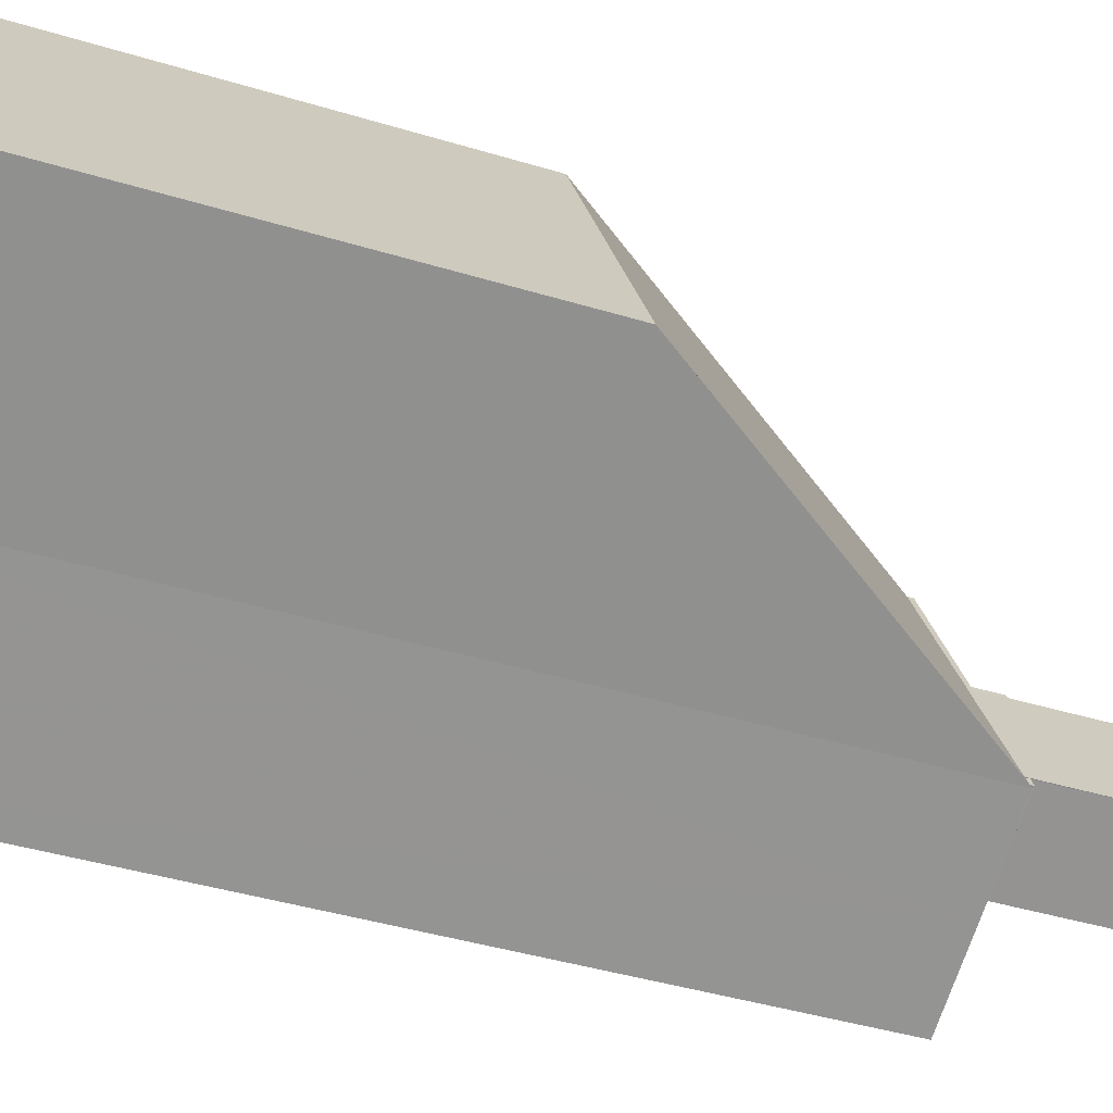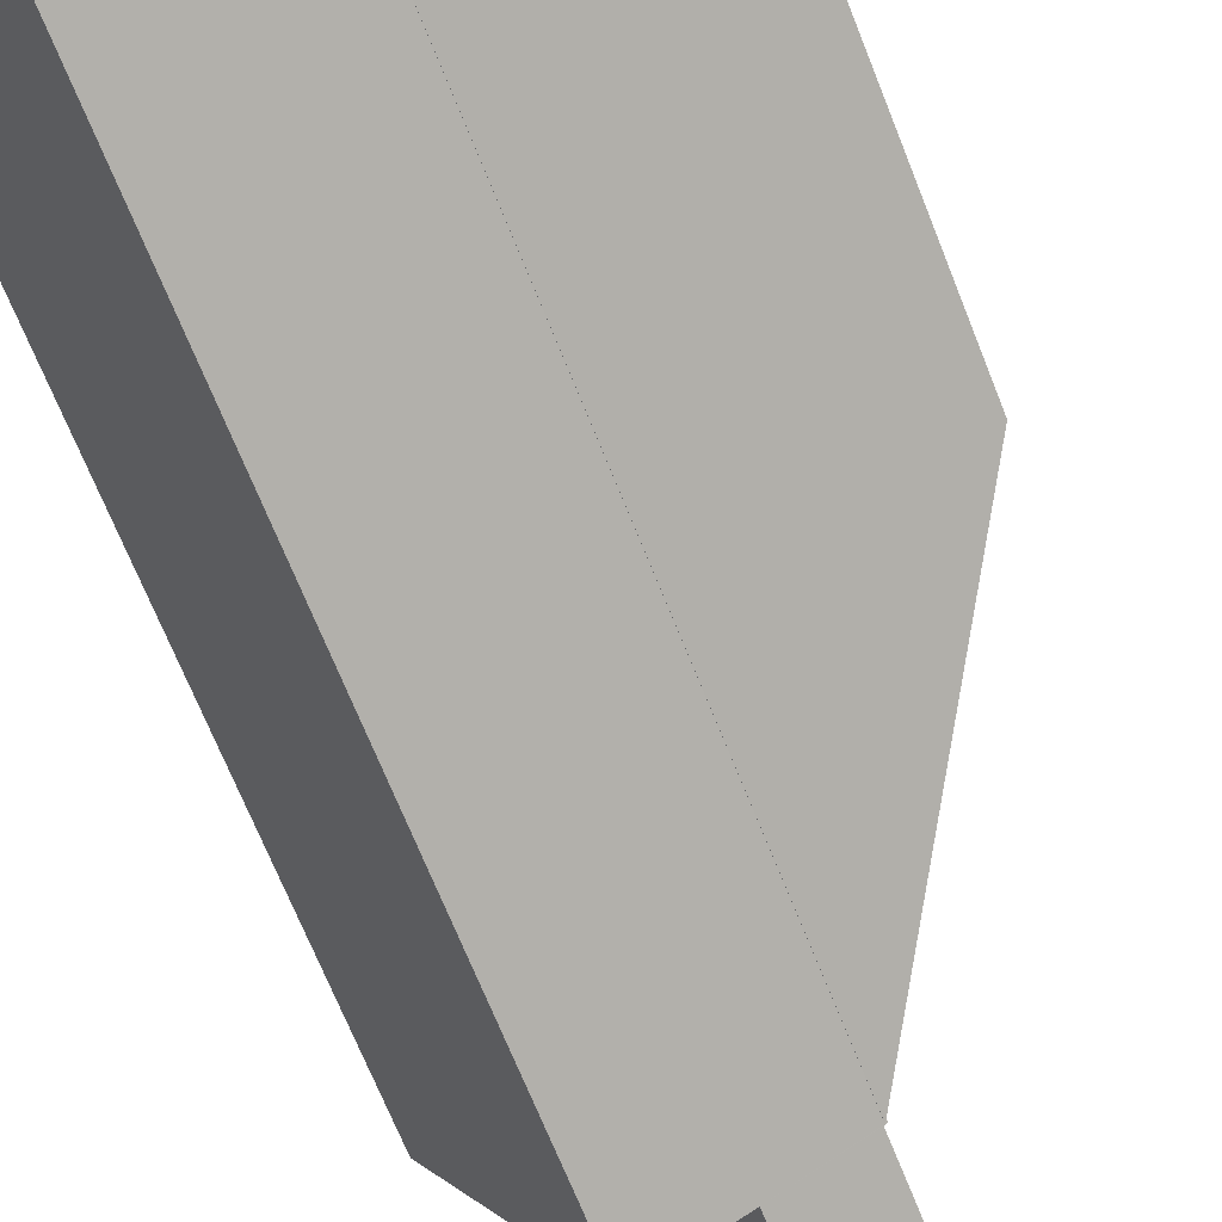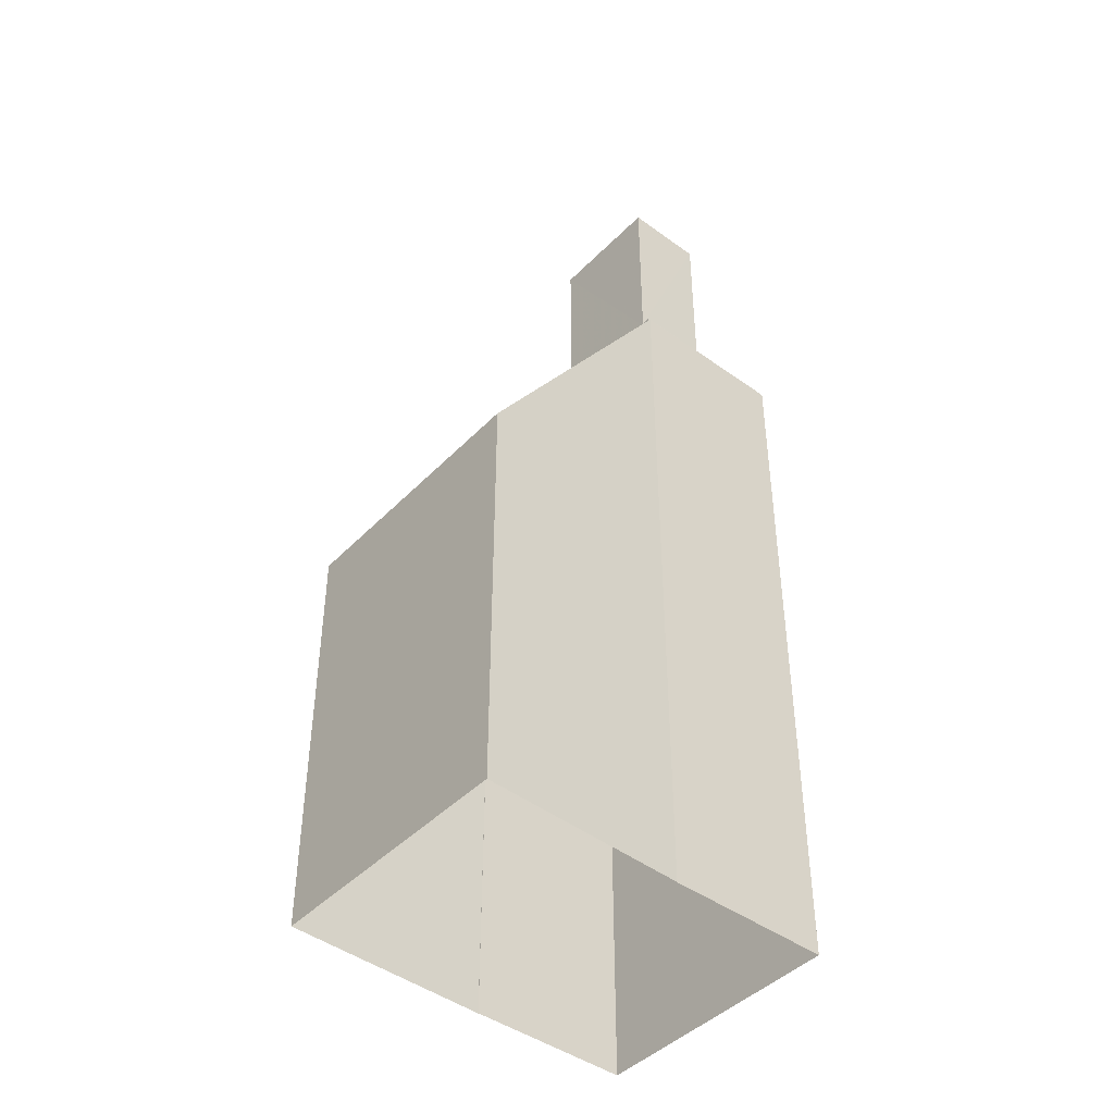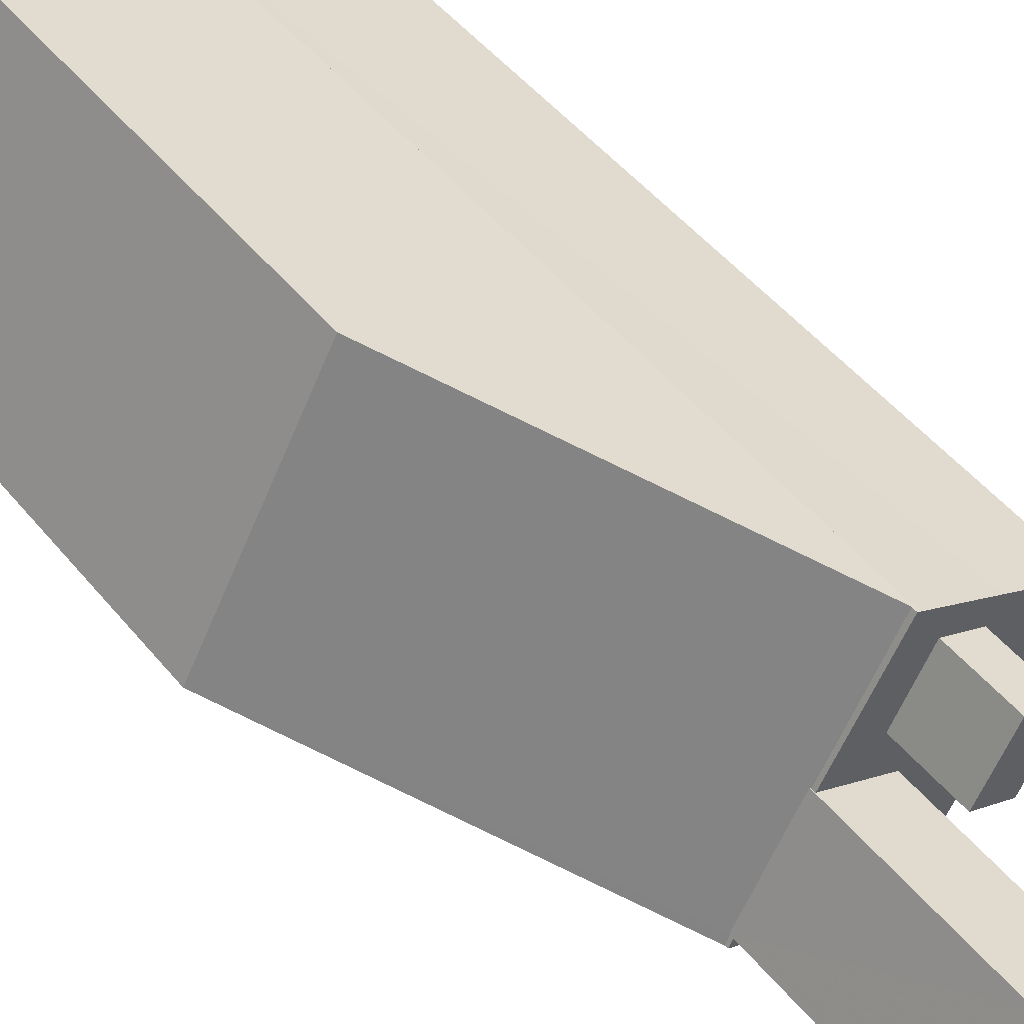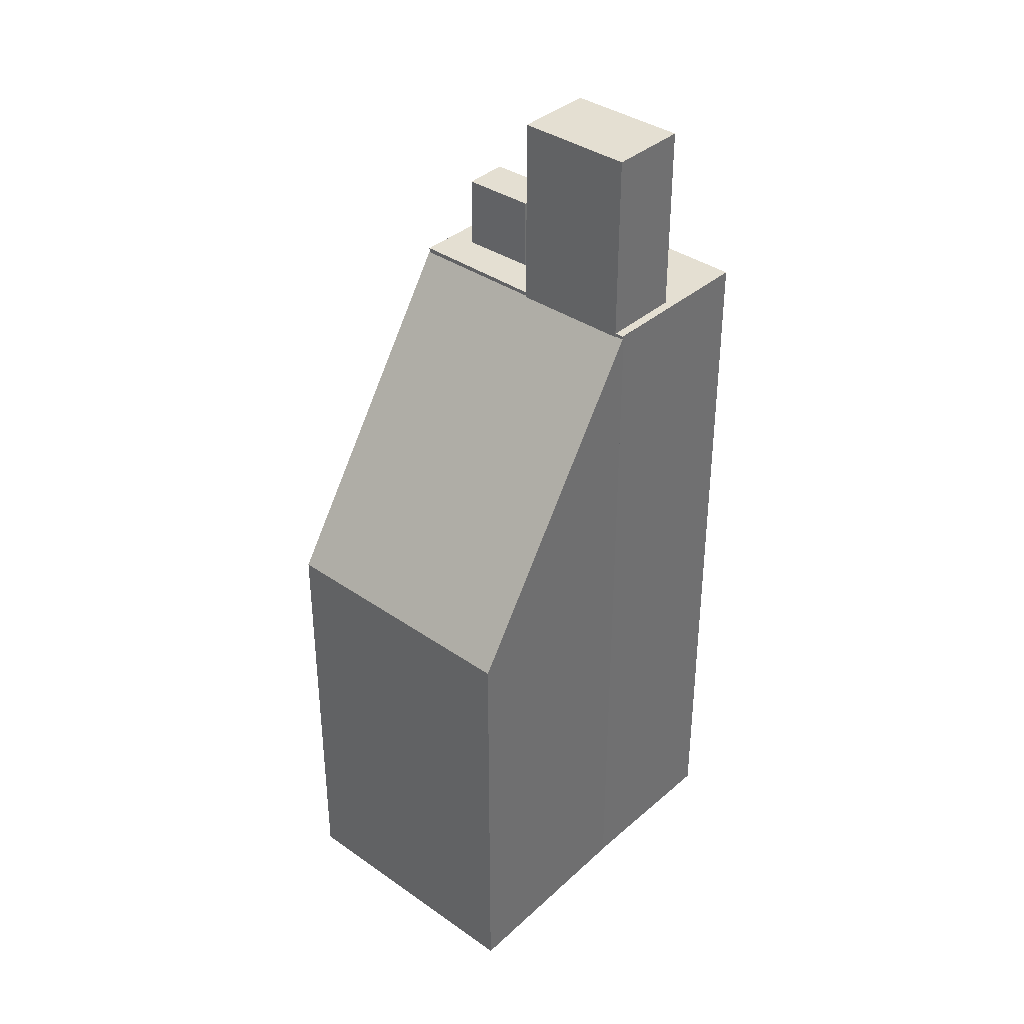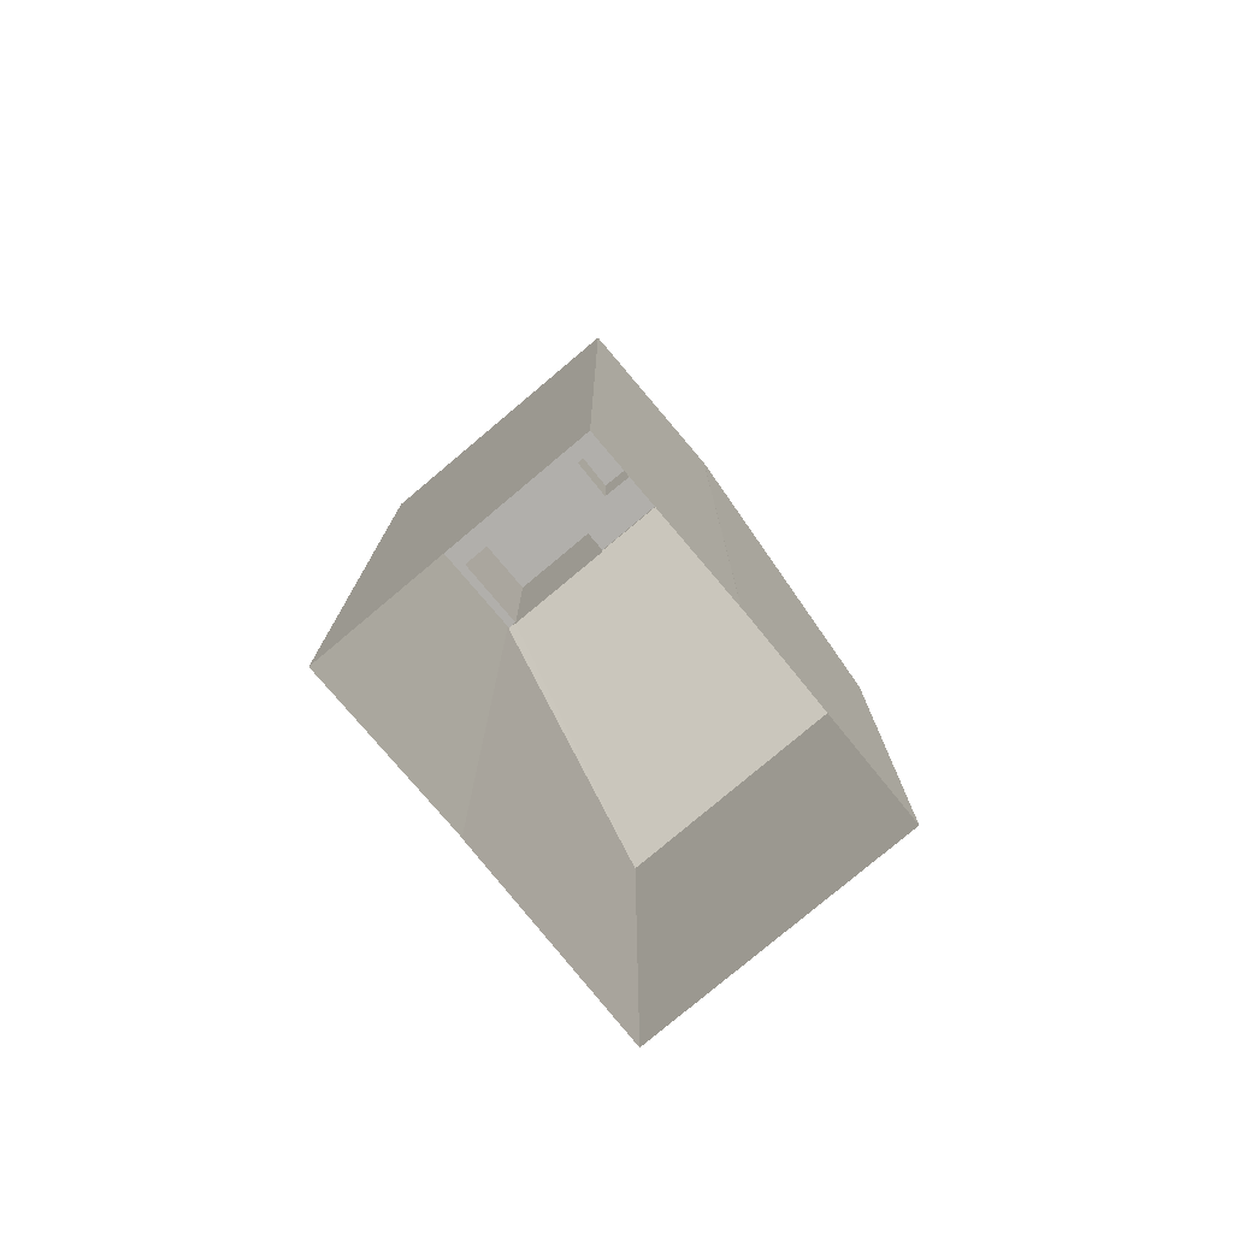
<metadata>
{"format":"obj","ext":"obj","renderer":"f3d","projection":"perspective","resolution":1024,"background":"white","views":[{"elev":-39.6,"azim":-111.0,"up":"+Y"},{"elev":-69.3,"azim":-158.3,"up":"+Y"},{"elev":-44.1,"azim":-69.0,"up":"+Z"},{"elev":50.2,"azim":-37.9,"up":"+Y"},{"elev":37.2,"azim":-76.7,"up":"+Z"},{"elev":-78.1,"azim":101.5,"up":"+Z"}]}
</metadata>
<code>
v -1.171e+04 -3.436e+04 36.68
v -1.171e+04 -3.435e+04 36.68
v -1.171e+04 -3.437e+04 36.68
v -1.17e+04 -3.436e+04 36.68
v -1.17e+04 -3.436e+04 36.68
v -1.171e+04 -3.437e+04 36.68
v -1.17e+04 -3.437e+04 36.68
v -1.17e+04 -3.436e+04 36.68
v -1.171e+04 -3.437e+04 63.45
v -1.171e+04 -3.437e+04 63.45
v -1.171e+04 -3.437e+04 63.36
v -1.171e+04 -3.436e+04 52.32
v -1.17e+04 -3.436e+04 63.29
v -1.171e+04 -3.435e+04 52.3
v -1.17e+04 -3.436e+04 63.43
v -1.17e+04 -3.436e+04 63.3
v -1.17e+04 -3.436e+04 63.43
v -1.17e+04 -3.436e+04 63.33
v -1.171e+04 -3.437e+04 63.35
v -1.171e+04 -3.437e+04 63.33
v -1.17e+04 -3.437e+04 63.47
v -1.17e+04 -3.437e+04 63.47
v -1.171e+04 -3.437e+04 63.47
v -1.171e+04 -3.437e+04 63.47
v -1.17e+04 -3.436e+04 63.47
v -1.17e+04 -3.436e+04 63.47
v -1.17e+04 -3.436e+04 63.47
v -1.17e+04 -3.436e+04 63.47
v -1.17e+04 -3.436e+04 63.47
v -1.17e+04 -3.436e+04 63.47
v -1.17e+04 -3.436e+04 63.47
v -1.17e+04 -3.436e+04 63.47
v -1.17e+04 -3.437e+04 63.47
v -1.17e+04 -3.436e+04 63.47
v -1.17e+04 -3.436e+04 66.11
v -1.17e+04 -3.436e+04 66.11
v -1.17e+04 -3.436e+04 66.11
v -1.17e+04 -3.436e+04 66.11
v -1.171e+04 -3.437e+04 70.32
v -1.17e+04 -3.436e+04 70.33
v -1.17e+04 -3.436e+04 70.32
v -1.17e+04 -3.437e+04 70.33
f 1 2 3
f 2 4 5
f 6 1 3
f 7 3 8
f 3 5 8
f 3 2 5
f 9 10 11
f 11 12 9
f 12 13 14
f 15 16 17
f 14 16 15
f 13 18 16
f 19 20 11
f 12 20 13
f 20 12 11
f 13 16 14
f 21 22 23
f 23 22 24
f 25 26 27
f 21 28 29
f 30 31 27
f 30 32 31
f 22 21 29
f 25 29 26
f 26 30 27
f 29 28 26
f 21 33 28
f 33 34 28
f 28 34 32
f 34 31 32
f 35 36 37
f 38 35 37
f 39 40 41
f 39 42 40
f 6 12 1
f 6 9 12
f 14 2 1
f 12 14 1
f 14 15 4
f 2 14 4
f 5 4 15
f 17 5 15
f 10 9 6
f 3 10 6
f 33 21 7
f 23 10 21
f 11 10 23
f 7 21 3
f 21 10 3
f 5 31 8
f 27 17 16
f 17 31 5
f 8 31 34
f 27 31 17
f 33 7 8
f 34 33 8
f 18 25 27
f 16 18 27
f 11 23 24
f 19 11 24
f 28 37 36
f 26 28 36
f 30 36 35
f 30 26 36
f 32 35 38
f 32 30 35
f 32 38 37
f 28 32 37
f 18 13 25
f 25 40 29
f 13 41 25
f 25 41 40
f 42 29 40
f 42 22 29
f 20 24 39
f 39 24 42
f 24 22 42
f 19 24 20
f 20 39 41
f 13 20 41

</code>
